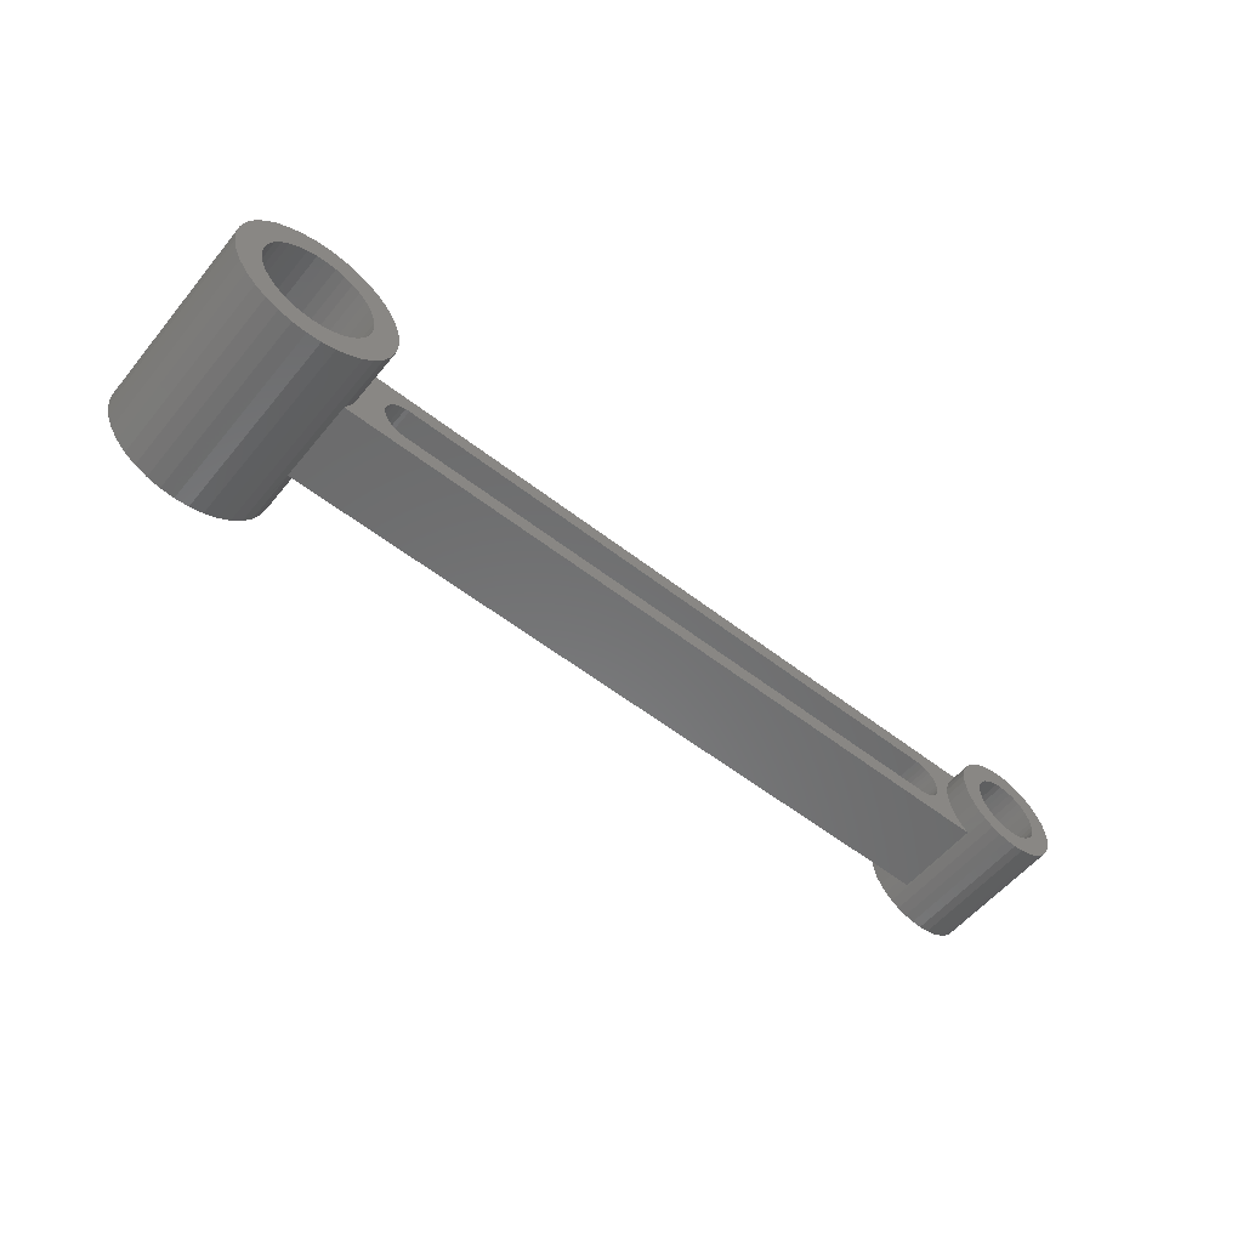
<metadata>
{"format":"stl","ext":"stl","renderer":"f3d","projection":"perspective","resolution":1024,"background":"white","views":[{"elev":-56.7,"azim":141.0,"up":"+Z"}]}
</metadata>
<code>
# stl→obj: 480 verts, 964 faces
v 164.5 12 13.17
v 163.7 12 12.8
v 175 12 8.5
v 175 12 26.5
v 19.94 12 26.5
v 174.8 12 26.25
v 173.6 12 23.49
v 21.19 12 9.787
v 19.94 12 8.5
v 28.17 12 14.29
v 165.8 12 20.71
v 166.3 12 20
v 172.8 12 14.46
v 166.7 12 15.79
v 173.6 12 11.51
v 166.3 12 15
v 174.8 12 8.75
v 165.8 12 14.29
v 165.2 12 13.67
v 172.8 12 20.54
v 166.7 12 19.21
v 166.9 12 18.37
v 172.5 12 17.5
v 167 12 17.5
v 166.9 12 16.63
v 162.9 12 12.58
v 162 12 12.5
v 32 12 12.5
v 31.13 12 12.58
v 30.29 12 12.8
v 21.19 12 25.21
v 22.39 12 23.5
v 28.17 12 20.71
v 163.7 12 22.2
v 164.5 12 21.83
v 165.2 12 21.33
v 29.5 12 13.17
v 28.79 12 13.67
v 29.5 12 21.83
v 30.29 12 22.2
v 31.13 12 22.42
v 22.39 12 11.5
v 27.67 12 15
v 23.28 12 13.4
v 27.3 12 15.79
v 23.82 12 15.42
v 27.08 12 16.63
v 24 12 17.5
v 27 12 17.5
v 23.82 12 19.58
v 27.08 12 18.37
v 23.28 12 21.6
v 27.3 12 19.21
v 27.67 12 20
v 28.79 12 21.33
v 32 12 22.5
v 162 12 22.5
v 162.9 12 22.42
v 13.3 35 24.89
v 14.08 35 29.32
v 14.57 35 24.55
v 16.1 35 28.78
v 15.75 35 24
v 18 35 27.89
v 16.82 35 23.25
v 19.71 35 26.69
v 17.75 35 22.32
v 21.19 35 25.21
v 18.5 35 21.25
v 22.39 35 23.5
v 19.05 35 20.07
v 23.28 35 21.6
v 19.39 35 18.8
v 23.82 35 19.58
v 19.5 35 17.5
v 24 35 17.5
v 19.39 35 16.2
v 23.82 35 15.42
v 19.05 35 14.93
v 23.28 35 13.4
v 18.5 35 13.75
v 22.39 35 11.5
v 17.75 35 12.68
v 21.19 35 9.787
v 16.82 35 11.75
v 19.71 35 8.307
v 15.75 35 11
v 18 35 7.108
v 14.57 35 10.45
v 16.1 35 6.224
v 13.3 35 10.11
v 14.08 35 5.682
v 12 35 10
v 12 35 5.5
v 10.7 35 10.11
v 9.916 35 5.682
v 9.435 35 10.45
v 7.896 35 6.224
v 8.25 35 11
v 6 35 7.108
v 7.179 35 11.75
v 4.287 35 8.307
v 6.255 35 12.68
v 2.807 35 9.787
v 5.505 35 13.75
v 1.608 35 11.5
v 4.952 35 14.93
v 0.7237 35 13.4
v 4.614 35 16.2
v 0.1823 35 15.42
v 4.5 35 17.5
v 0 35 17.5
v 4.614 35 18.8
v 0.1823 35 19.58
v 4.952 35 20.07
v 0.7237 35 21.6
v 5.505 35 21.25
v 1.608 35 23.5
v 6.255 35 22.32
v 2.807 35 25.21
v 7.179 35 23.25
v 4.287 35 26.69
v 8.25 35 24
v 6 35 27.89
v 9.435 35 24.55
v 7.896 35 28.78
v 10.7 35 24.89
v 9.916 35 29.32
v 12 35 25
v 12 35 29.5
v 14.57 7 24.55
v 16.1 7 28.78
v 13.3 7 24.89
v 14.08 7 29.32
v 12 7 25
v 12 7 29.5
v 10.7 7 24.89
v 9.916 7 29.32
v 9.435 7 24.55
v 7.896 7 28.78
v 8.25 7 24
v 6 7 27.89
v 7.179 7 23.25
v 4.287 7 26.69
v 6.255 7 22.32
v 2.807 7 25.21
v 5.505 7 21.25
v 1.608 7 23.5
v 4.952 7 20.07
v 0.7237 7 21.6
v 4.614 7 18.8
v 0.1823 7 19.58
v 4.5 7 17.5
v 0 7 17.5
v 4.614 7 16.2
v 0.1823 7 15.42
v 4.952 7 14.93
v 0.7237 7 13.4
v 5.505 7 13.75
v 1.608 7 11.5
v 6.255 7 12.68
v 2.807 7 9.787
v 7.179 7 11.75
v 4.287 7 8.307
v 8.25 7 11
v 6 7 7.108
v 9.435 7 10.45
v 7.896 7 6.224
v 10.7 7 10.11
v 9.916 7 5.682
v 12 7 10
v 12 7 5.5
v 13.3 7 10.11
v 14.08 7 5.682
v 14.57 7 10.45
v 16.1 7 6.224
v 15.75 7 11
v 18 7 7.108
v 16.82 7 11.75
v 19.71 7 8.307
v 17.75 7 12.68
v 21.19 7 9.787
v 18.5 7 13.75
v 22.39 7 11.5
v 19.05 7 14.93
v 23.28 7 13.4
v 19.39 7 16.2
v 23.82 7 15.42
v 19.5 7 17.5
v 24 7 17.5
v 19.39 7 18.8
v 23.82 7 19.58
v 19.05 7 20.07
v 23.28 7 21.6
v 18.5 7 21.25
v 22.39 7 23.5
v 17.75 7 22.32
v 21.19 7 25.21
v 16.82 7 23.25
v 19.71 7 26.69
v 15.75 7 24
v 18 7 27.89
v 19.94 30 26.5
v 21.19 30 9.787
v 19.94 30 8.5
v 22.39 30 11.5
v 23.28 30 13.4
v 23.82 30 15.42
v 24 30 17.5
v 23.82 30 19.58
v 23.28 30 21.6
v 22.39 30 23.5
v 21.19 30 25.21
v 175 30 26.5
v 175 30 8.5
v 162.9 30 22.42
v 162 30 22.5
v 173.6 30 23.49
v 174.8 30 26.25
v 174.8 30 8.75
v 165.8 30 14.29
v 172.8 30 14.46
v 166.9 30 16.63
v 172.5 30 17.5
v 167 30 17.5
v 172.8 30 20.54
v 165.8 30 20.71
v 165.2 30 21.33
v 32 30 22.5
v 31.13 30 22.42
v 173.6 30 11.51
v 166.3 30 15
v 166.7 30 15.79
v 166.9 30 18.37
v 166.7 30 19.21
v 166.3 30 20
v 164.5 30 21.83
v 163.7 30 22.2
v 163.7 30 12.8
v 164.5 30 13.17
v 165.2 30 13.67
v 29.5 30 21.83
v 28.79 30 21.33
v 30.29 30 22.2
v 28.79 30 13.67
v 28.17 30 14.29
v 29.5 30 13.17
v 30.29 30 12.8
v 31.13 30 12.58
v 28.17 30 20.71
v 27.67 30 20
v 27.3 30 19.21
v 27.08 30 18.37
v 27 30 17.5
v 27.08 30 16.63
v 27.3 30 15.79
v 27.67 30 15
v 32 30 12.5
v 162 30 12.5
v 162.9 30 12.58
v 201.8 42 15.42
v 207.2 42 14.46
v 201.3 42 13.4
v 206.4 42 11.51
v 200.4 42 11.5
v 205.2 42 8.75
v 199.2 42 9.787
v 203.4 42 6.251
v 197.7 42 8.307
v 201.2 42 4.094
v 196 42 7.108
v 198.8 42 2.345
v 194.1 42 6.224
v 196 42 1.055
v 192.1 42 5.682
v 193 42 0.2659
v 190 42 5.5
v 190 42 0
v 187.9 42 5.682
v 187 42 0.2659
v 185.9 42 6.224
v 184 42 1.055
v 184 42 7.108
v 181.2 42 2.345
v 182.3 42 8.307
v 178.8 42 4.094
v 180.8 42 9.787
v 176.6 42 6.251
v 179.6 42 11.5
v 174.8 42 8.75
v 178.7 42 13.4
v 173.6 42 11.51
v 178.2 42 15.42
v 172.8 42 14.46
v 178 42 17.5
v 172.5 42 17.5
v 178.2 42 19.58
v 172.8 42 20.54
v 178.7 42 21.6
v 173.6 42 23.49
v 179.6 42 23.5
v 174.8 42 26.25
v 180.8 42 25.21
v 176.6 42 28.75
v 182.3 42 26.69
v 178.8 42 30.91
v 184 42 27.89
v 181.2 42 32.66
v 185.9 42 28.78
v 184 42 33.94
v 187.9 42 29.32
v 187 42 34.73
v 190 42 29.5
v 190 42 35
v 192.1 42 29.32
v 193 42 34.73
v 194.1 42 28.78
v 196 42 33.94
v 196 42 27.89
v 198.8 42 32.66
v 197.7 42 26.69
v 201.2 42 30.91
v 199.2 42 25.21
v 203.4 42 28.75
v 200.4 42 23.5
v 205.2 42 26.25
v 201.3 42 21.6
v 206.4 42 23.49
v 201.8 42 19.58
v 207.2 42 20.54
v 202 42 17.5
v 207.5 42 17.5
v 194.1 0 28.78
v 196 0 33.94
v 192.1 0 29.32
v 193 0 34.73
v 190 0 29.5
v 190 0 35
v 187.9 0 29.32
v 187 0 34.73
v 185.9 0 28.78
v 184 0 33.94
v 184 0 27.89
v 181.2 0 32.66
v 182.3 0 26.69
v 178.8 0 30.91
v 180.8 0 25.21
v 176.6 0 28.75
v 179.6 0 23.5
v 174.8 0 26.25
v 178.7 0 21.6
v 173.6 0 23.49
v 178.2 0 19.58
v 172.8 0 20.54
v 178 0 17.5
v 172.5 0 17.5
v 178.2 0 15.42
v 172.8 0 14.46
v 178.7 0 13.4
v 173.6 0 11.51
v 179.6 0 11.5
v 174.8 0 8.75
v 180.8 0 9.787
v 176.6 0 6.251
v 182.3 0 8.307
v 178.8 0 4.094
v 184 0 7.108
v 181.2 0 2.345
v 185.9 0 6.224
v 184 0 1.055
v 187.9 0 5.682
v 187 0 0.2659
v 190 0 5.5
v 190 0 0
v 192.1 0 5.682
v 193 0 0.2659
v 194.1 0 6.224
v 196 0 1.055
v 196 0 7.108
v 198.8 0 2.345
v 197.7 0 8.307
v 201.2 0 4.094
v 199.2 0 9.787
v 203.4 0 6.251
v 200.4 0 11.5
v 205.2 0 8.75
v 201.3 0 13.4
v 206.4 0 11.51
v 201.8 0 15.42
v 207.2 0 14.46
v 202 0 17.5
v 207.5 0 17.5
v 201.8 0 19.58
v 207.2 0 20.54
v 201.3 0 21.6
v 206.4 0 23.49
v 200.4 0 23.5
v 205.2 0 26.25
v 199.2 0 25.21
v 203.4 0 28.75
v 197.7 0 26.69
v 201.2 0 30.91
v 196 0 27.89
v 198.8 0 32.66
v 32 23.5 12.5
v 31.13 23.5 12.58
v 30.29 23.5 12.8
v 29.5 23.5 13.17
v 28.79 23.5 13.67
v 28.17 23.5 14.29
v 27.67 23.5 15
v 27.3 23.5 15.79
v 27.08 23.5 16.63
v 27 23.5 17.5
v 27.08 23.5 18.37
v 27.3 23.5 19.21
v 27.67 23.5 20
v 28.17 23.5 20.71
v 28.79 23.5 21.33
v 29.5 23.5 21.83
v 30.29 23.5 22.2
v 31.13 23.5 22.42
v 32 23.5 22.5
v 162 23.5 12.5
v 162 23.5 22.5
v 162.9 23.5 22.42
v 163.7 23.5 22.2
v 164.5 23.5 21.83
v 165.2 23.5 21.33
v 165.8 23.5 20.71
v 166.3 23.5 20
v 166.7 23.5 19.21
v 166.9 23.5 18.37
v 167 23.5 17.5
v 166.9 23.5 16.63
v 166.7 23.5 15.79
v 166.3 23.5 15
v 165.8 23.5 14.29
v 165.2 23.5 13.67
v 164.5 23.5 13.17
v 163.7 23.5 12.8
v 162.9 23.5 12.58
v 32 18.5 22.5
v 31.13 18.5 22.42
v 30.29 18.5 22.2
v 29.5 18.5 21.83
v 28.79 18.5 21.33
v 28.17 18.5 20.71
v 27.67 18.5 20
v 27.3 18.5 19.21
v 27.08 18.5 18.37
v 27 18.5 17.5
v 27.08 18.5 16.63
v 27.3 18.5 15.79
v 27.67 18.5 15
v 28.17 18.5 14.29
v 28.79 18.5 13.67
v 29.5 18.5 13.17
v 30.29 18.5 12.8
v 31.13 18.5 12.58
v 32 18.5 12.5
v 162 18.5 22.5
v 162 18.5 12.5
v 162.9 18.5 12.58
v 163.7 18.5 12.8
v 164.5 18.5 13.17
v 165.2 18.5 13.67
v 165.8 18.5 14.29
v 166.3 18.5 15
v 166.7 18.5 15.79
v 166.9 18.5 16.63
v 167 18.5 17.5
v 166.9 18.5 18.37
v 166.7 18.5 19.21
v 166.3 18.5 20
v 165.8 18.5 20.71
v 165.2 18.5 21.33
v 164.5 18.5 21.83
v 163.7 18.5 22.2
v 162.9 18.5 22.42
f 1 2 3
f 4 5 6
f 6 5 7
f 8 9 10
f 7 11 12
f 13 14 15
f 15 14 16
f 15 16 17
f 17 16 18
f 17 18 3
f 3 18 19
f 3 19 1
f 7 12 20
f 12 21 20
f 20 21 22
f 20 22 23
f 23 22 24
f 23 24 13
f 13 24 25
f 13 25 14
f 2 26 3
f 3 26 27
f 3 27 9
f 27 28 9
f 9 28 29
f 9 29 30
f 31 32 33
f 34 35 7
f 7 35 36
f 7 36 11
f 30 37 9
f 9 37 38
f 9 38 10
f 39 40 5
f 5 40 41
f 8 10 42
f 42 10 43
f 42 43 44
f 44 43 45
f 44 45 46
f 46 45 47
f 46 47 48
f 48 47 49
f 48 49 50
f 50 49 51
f 50 51 52
f 52 51 53
f 52 53 32
f 32 53 54
f 32 54 33
f 31 33 5
f 5 33 55
f 5 55 39
f 41 56 5
f 5 56 57
f 5 57 7
f 7 57 58
f 7 58 34
f 59 60 61
f 61 60 62
f 61 62 63
f 63 62 64
f 63 64 65
f 65 64 66
f 65 66 67
f 67 66 68
f 67 68 69
f 69 68 70
f 69 70 71
f 71 70 72
f 71 72 73
f 73 72 74
f 73 74 75
f 75 74 76
f 75 76 77
f 77 76 78
f 77 78 79
f 79 78 80
f 79 80 81
f 81 80 82
f 81 82 83
f 83 82 84
f 83 84 85
f 85 84 86
f 85 86 87
f 87 86 88
f 87 88 89
f 89 88 90
f 89 90 91
f 91 90 92
f 91 92 93
f 93 92 94
f 93 94 95
f 95 94 96
f 95 96 97
f 97 96 98
f 97 98 99
f 99 98 100
f 99 100 101
f 101 100 102
f 101 102 103
f 103 102 104
f 103 104 105
f 105 104 106
f 105 106 107
f 107 106 108
f 107 108 109
f 109 108 110
f 109 110 111
f 111 110 112
f 111 112 113
f 113 112 114
f 113 114 115
f 115 114 116
f 115 116 117
f 117 116 118
f 117 118 119
f 119 118 120
f 119 120 121
f 121 120 122
f 121 122 123
f 123 122 124
f 123 124 125
f 125 124 126
f 125 126 127
f 127 126 128
f 127 128 129
f 129 128 130
f 129 130 59
f 59 130 60
f 131 132 133
f 133 132 134
f 133 134 135
f 135 134 136
f 135 136 137
f 137 136 138
f 137 138 139
f 139 138 140
f 139 140 141
f 141 140 142
f 141 142 143
f 143 142 144
f 143 144 145
f 145 144 146
f 145 146 147
f 147 146 148
f 147 148 149
f 149 148 150
f 149 150 151
f 151 150 152
f 151 152 153
f 153 152 154
f 153 154 155
f 155 154 156
f 155 156 157
f 157 156 158
f 157 158 159
f 159 158 160
f 159 160 161
f 161 160 162
f 161 162 163
f 163 162 164
f 163 164 165
f 165 164 166
f 165 166 167
f 167 166 168
f 167 168 169
f 169 168 170
f 169 170 171
f 171 170 172
f 171 172 173
f 173 172 174
f 173 174 175
f 175 174 176
f 175 176 177
f 177 176 178
f 177 178 179
f 179 178 180
f 179 180 181
f 181 180 182
f 181 182 183
f 183 182 184
f 183 184 185
f 185 184 186
f 185 186 187
f 187 186 188
f 187 188 189
f 189 188 190
f 189 190 191
f 191 190 192
f 191 192 193
f 193 192 194
f 193 194 195
f 195 194 196
f 195 196 197
f 197 196 198
f 197 198 199
f 199 198 200
f 199 200 201
f 201 200 202
f 201 202 131
f 131 202 132
f 31 5 200
f 5 203 66
f 66 203 68
f 182 42 184
f 184 42 44
f 184 44 186
f 186 44 46
f 186 46 188
f 188 46 48
f 188 48 190
f 190 48 50
f 190 50 192
f 192 50 52
f 192 52 194
f 194 52 32
f 194 32 196
f 196 32 31
f 196 31 198
f 198 31 200
f 204 205 86
f 180 9 182
f 182 9 8
f 182 8 42
f 86 84 204
f 204 84 82
f 204 82 206
f 206 82 80
f 206 80 207
f 207 80 78
f 207 78 208
f 208 78 76
f 208 76 209
f 209 76 74
f 209 74 210
f 210 74 72
f 210 72 211
f 211 72 70
f 211 70 212
f 212 70 68
f 212 68 213
f 213 68 203
f 5 66 200
f 200 66 64
f 200 64 202
f 202 64 62
f 202 62 132
f 132 62 60
f 132 60 134
f 134 60 130
f 134 130 136
f 136 130 128
f 136 128 138
f 138 128 126
f 138 126 140
f 140 126 124
f 140 124 142
f 142 124 122
f 142 122 144
f 144 122 120
f 144 120 146
f 146 120 118
f 146 118 148
f 148 118 116
f 148 116 150
f 150 116 114
f 150 114 152
f 152 114 112
f 152 112 154
f 154 112 110
f 154 110 156
f 156 110 108
f 156 108 158
f 158 108 106
f 158 106 160
f 160 106 104
f 160 104 162
f 162 104 102
f 162 102 164
f 164 102 100
f 164 100 166
f 166 100 98
f 166 98 168
f 168 98 96
f 168 96 170
f 170 96 94
f 170 94 172
f 172 94 92
f 172 92 174
f 174 92 90
f 174 90 176
f 176 90 88
f 176 88 178
f 178 88 86
f 178 86 180
f 180 86 205
f 180 205 9
f 93 171 91
f 91 171 173
f 91 173 89
f 89 173 175
f 89 175 87
f 87 175 177
f 87 177 85
f 85 177 179
f 85 179 83
f 83 179 181
f 83 181 81
f 81 181 183
f 81 183 79
f 79 183 185
f 79 185 77
f 77 185 187
f 77 187 75
f 75 187 189
f 75 189 73
f 73 189 191
f 73 191 71
f 71 191 193
f 71 193 69
f 69 193 195
f 69 195 67
f 67 195 197
f 67 197 65
f 65 197 199
f 65 199 63
f 63 199 201
f 63 201 61
f 61 201 131
f 61 131 59
f 59 131 133
f 59 133 129
f 129 133 135
f 129 135 127
f 127 135 137
f 127 137 125
f 125 137 139
f 125 139 123
f 123 139 141
f 123 141 121
f 121 141 143
f 121 143 119
f 119 143 145
f 119 145 117
f 117 145 147
f 117 147 115
f 115 147 149
f 115 149 113
f 113 149 151
f 113 151 111
f 111 151 153
f 111 153 109
f 109 153 155
f 109 155 107
f 107 155 157
f 107 157 105
f 105 157 159
f 105 159 103
f 103 159 161
f 103 161 101
f 101 161 163
f 101 163 99
f 99 163 165
f 99 165 97
f 97 165 167
f 97 167 95
f 95 167 169
f 95 169 93
f 93 169 171
f 214 203 4
f 4 203 5
f 205 215 9
f 9 215 3
f 216 217 218
f 218 217 219
f 220 215 221
f 222 223 224
f 224 223 225
f 224 225 226
f 218 227 228
f 229 230 203
f 220 221 231
f 231 221 232
f 231 232 222
f 222 232 233
f 222 233 223
f 225 234 226
f 226 234 235
f 226 235 218
f 218 235 236
f 218 236 227
f 228 237 218
f 218 237 238
f 218 238 216
f 239 240 215
f 215 240 241
f 215 241 221
f 229 203 217
f 217 203 214
f 217 214 219
f 212 242 243
f 230 244 203
f 203 244 242
f 203 242 213
f 213 242 212
f 245 205 246
f 246 205 204
f 246 204 206
f 245 247 205
f 205 247 248
f 205 248 249
f 243 250 212
f 212 250 251
f 212 251 211
f 211 251 252
f 211 252 210
f 210 252 253
f 210 253 209
f 209 253 254
f 209 254 208
f 208 254 255
f 208 255 207
f 207 255 256
f 207 256 206
f 206 256 257
f 206 257 246
f 249 258 205
f 205 258 259
f 205 259 215
f 215 259 260
f 215 260 239
f 261 262 263
f 263 262 264
f 263 264 265
f 265 264 266
f 265 266 267
f 267 266 268
f 267 268 269
f 269 268 270
f 269 270 271
f 271 270 272
f 271 272 273
f 273 272 274
f 273 274 275
f 275 274 276
f 275 276 277
f 277 276 278
f 277 278 279
f 279 278 280
f 279 280 281
f 281 280 282
f 281 282 283
f 283 282 284
f 283 284 285
f 285 284 286
f 285 286 287
f 287 286 288
f 287 288 289
f 289 288 290
f 289 290 291
f 291 290 292
f 291 292 293
f 293 292 294
f 293 294 295
f 295 294 296
f 295 296 297
f 297 296 298
f 297 298 299
f 299 298 300
f 299 300 301
f 301 300 302
f 301 302 303
f 303 302 304
f 303 304 305
f 305 304 306
f 305 306 307
f 307 306 308
f 307 308 309
f 309 308 310
f 309 310 311
f 311 310 312
f 311 312 313
f 313 312 314
f 313 314 315
f 315 314 316
f 315 316 317
f 317 316 318
f 317 318 319
f 319 318 320
f 319 320 321
f 321 320 322
f 321 322 323
f 323 322 324
f 323 324 325
f 325 324 326
f 325 326 327
f 327 326 328
f 327 328 329
f 329 328 330
f 329 330 331
f 331 330 332
f 331 332 261
f 261 332 262
f 333 334 335
f 335 334 336
f 335 336 337
f 337 336 338
f 337 338 339
f 339 338 340
f 339 340 341
f 341 340 342
f 341 342 343
f 343 342 344
f 343 344 345
f 345 344 346
f 345 346 347
f 347 346 348
f 347 348 349
f 349 348 350
f 349 350 351
f 351 350 352
f 351 352 353
f 353 352 354
f 353 354 355
f 355 354 356
f 355 356 357
f 357 356 358
f 357 358 359
f 359 358 360
f 359 360 361
f 361 360 362
f 361 362 363
f 363 362 364
f 363 364 365
f 365 364 366
f 365 366 367
f 367 366 368
f 367 368 369
f 369 368 370
f 369 370 371
f 371 370 372
f 371 372 373
f 373 372 374
f 373 374 375
f 375 374 376
f 375 376 377
f 377 376 378
f 377 378 379
f 379 378 380
f 379 380 381
f 381 380 382
f 381 382 383
f 383 382 384
f 383 384 385
f 385 384 386
f 385 386 387
f 387 386 388
f 387 388 389
f 389 388 390
f 389 390 391
f 391 390 392
f 391 392 393
f 393 392 394
f 393 394 395
f 395 394 396
f 395 396 397
f 397 396 398
f 397 398 399
f 399 398 400
f 399 400 401
f 401 400 402
f 401 402 403
f 403 402 404
f 403 404 333
f 333 404 334
f 3 215 288
f 17 3 364
f 288 215 290
f 350 7 352
f 352 7 20
f 352 20 354
f 354 20 23
f 354 23 356
f 356 23 13
f 356 13 358
f 358 13 15
f 358 15 360
f 360 15 17
f 360 17 362
f 362 17 364
f 219 214 304
f 348 4 350
f 350 4 6
f 350 6 7
f 304 302 219
f 219 302 300
f 219 300 218
f 218 300 298
f 218 298 226
f 226 298 296
f 226 296 224
f 224 296 294
f 224 294 222
f 222 294 292
f 222 292 231
f 231 292 290
f 231 290 220
f 220 290 215
f 3 288 364
f 364 288 286
f 364 286 366
f 366 286 284
f 366 284 368
f 368 284 282
f 368 282 370
f 370 282 280
f 370 280 372
f 372 280 278
f 372 278 374
f 374 278 276
f 374 276 376
f 376 276 274
f 376 274 378
f 378 274 272
f 378 272 380
f 380 272 270
f 380 270 382
f 382 270 268
f 382 268 384
f 384 268 266
f 384 266 386
f 386 266 264
f 386 264 388
f 388 264 262
f 388 262 390
f 390 262 332
f 390 332 392
f 392 332 330
f 392 330 394
f 394 330 328
f 394 328 396
f 396 328 326
f 396 326 398
f 398 326 324
f 398 324 400
f 400 324 322
f 400 322 402
f 402 322 320
f 402 320 404
f 404 320 318
f 404 318 334
f 334 318 316
f 334 316 336
f 336 316 314
f 336 314 338
f 338 314 312
f 338 312 340
f 340 312 310
f 340 310 342
f 342 310 308
f 342 308 344
f 344 308 306
f 344 306 346
f 346 306 304
f 346 304 348
f 348 304 214
f 348 214 4
f 277 373 275
f 275 373 375
f 275 375 273
f 273 375 377
f 273 377 271
f 271 377 379
f 271 379 269
f 269 379 381
f 269 381 267
f 267 381 383
f 267 383 265
f 265 383 385
f 265 385 263
f 263 385 387
f 263 387 261
f 261 387 389
f 261 389 331
f 331 389 391
f 331 391 329
f 329 391 393
f 329 393 327
f 327 393 395
f 327 395 325
f 325 395 397
f 325 397 323
f 323 397 399
f 323 399 321
f 321 399 401
f 321 401 319
f 319 401 403
f 319 403 317
f 317 403 333
f 317 333 315
f 315 333 335
f 315 335 313
f 313 335 337
f 313 337 311
f 311 337 339
f 311 339 309
f 309 339 341
f 309 341 307
f 307 341 343
f 307 343 305
f 305 343 345
f 305 345 303
f 303 345 347
f 303 347 301
f 301 347 349
f 301 349 299
f 299 349 351
f 299 351 297
f 297 351 353
f 297 353 295
f 295 353 355
f 295 355 293
f 293 355 357
f 293 357 291
f 291 357 359
f 291 359 289
f 289 359 361
f 289 361 287
f 287 361 363
f 287 363 285
f 285 363 365
f 285 365 283
f 283 365 367
f 283 367 281
f 281 367 369
f 281 369 279
f 279 369 371
f 279 371 277
f 277 371 373
f 405 258 406
f 406 258 249
f 406 249 407
f 407 249 248
f 407 248 408
f 408 248 247
f 408 247 409
f 409 247 245
f 409 245 410
f 410 245 246
f 410 246 411
f 411 246 257
f 411 257 412
f 412 257 256
f 412 256 413
f 413 256 255
f 413 255 414
f 414 255 254
f 414 254 415
f 415 254 253
f 415 253 416
f 416 253 252
f 416 252 417
f 417 252 251
f 417 251 418
f 418 251 250
f 418 250 419
f 419 250 243
f 419 243 420
f 420 243 242
f 420 242 421
f 421 242 244
f 421 244 422
f 422 244 230
f 422 230 423
f 423 230 229
f 405 424 258
f 258 424 259
f 425 217 426
f 426 217 216
f 426 216 427
f 427 216 238
f 427 238 428
f 428 238 237
f 428 237 429
f 429 237 228
f 429 228 430
f 430 228 227
f 430 227 431
f 431 227 236
f 431 236 432
f 432 236 235
f 432 235 433
f 433 235 234
f 433 234 434
f 434 234 225
f 434 225 435
f 435 225 223
f 435 223 436
f 436 223 233
f 436 233 437
f 437 233 232
f 437 232 438
f 438 232 221
f 438 221 439
f 439 221 241
f 439 241 440
f 440 241 240
f 440 240 441
f 441 240 239
f 441 239 442
f 442 239 260
f 442 260 424
f 424 260 259
f 425 423 217
f 217 423 229
f 423 425 424
f 433 434 425
f 420 421 411
f 417 418 412
f 421 422 411
f 411 422 423
f 411 423 410
f 424 405 423
f 423 405 406
f 423 406 407
f 433 425 432
f 432 425 426
f 432 426 427
f 427 428 432
f 432 428 429
f 432 429 431
f 431 429 430
f 434 435 425
f 425 435 436
f 425 436 437
f 440 441 425
f 425 441 442
f 425 442 424
f 407 408 423
f 423 408 409
f 423 409 410
f 414 415 416
f 412 418 411
f 411 418 419
f 411 419 420
f 437 438 425
f 425 438 439
f 425 439 440
f 417 412 416
f 416 412 413
f 416 413 414
f 443 56 444
f 444 56 41
f 444 41 445
f 445 41 40
f 445 40 446
f 446 40 39
f 446 39 447
f 447 39 55
f 447 55 448
f 448 55 33
f 448 33 449
f 449 33 54
f 449 54 450
f 450 54 53
f 450 53 451
f 451 53 51
f 451 51 452
f 452 51 49
f 452 49 453
f 453 49 47
f 453 47 454
f 454 47 45
f 454 45 455
f 455 45 43
f 455 43 456
f 456 43 10
f 456 10 457
f 457 10 38
f 457 38 458
f 458 38 37
f 458 37 459
f 459 37 30
f 459 30 460
f 460 30 29
f 460 29 461
f 461 29 28
f 443 462 56
f 56 462 57
f 463 27 464
f 464 27 26
f 464 26 465
f 465 26 2
f 465 2 466
f 466 2 1
f 466 1 467
f 467 1 19
f 467 19 468
f 468 19 18
f 468 18 469
f 469 18 16
f 469 16 470
f 470 16 14
f 470 14 471
f 471 14 25
f 471 25 472
f 472 25 24
f 472 24 473
f 473 24 22
f 473 22 474
f 474 22 21
f 474 21 475
f 475 21 12
f 475 12 476
f 476 12 11
f 476 11 477
f 477 11 36
f 477 36 478
f 478 36 35
f 478 35 479
f 479 35 34
f 479 34 480
f 480 34 58
f 480 58 462
f 462 58 57
f 463 461 27
f 27 461 28
f 471 472 463
f 454 455 443
f 471 463 470
f 470 463 464
f 470 464 465
f 465 466 470
f 470 466 467
f 470 467 469
f 469 467 468
f 472 473 463
f 463 473 474
f 463 474 475
f 463 478 479
f 443 447 448
f 448 449 443
f 443 449 450
f 443 450 451
f 451 452 443
f 443 452 453
f 443 453 454
f 443 458 459
f 475 476 463
f 463 476 477
f 463 477 478
f 447 443 446
f 446 443 444
f 446 444 445
f 455 456 443
f 443 456 457
f 443 457 458
f 479 480 463
f 463 480 462
f 463 462 461
f 461 462 443
f 461 443 460
f 460 443 459

</code>
